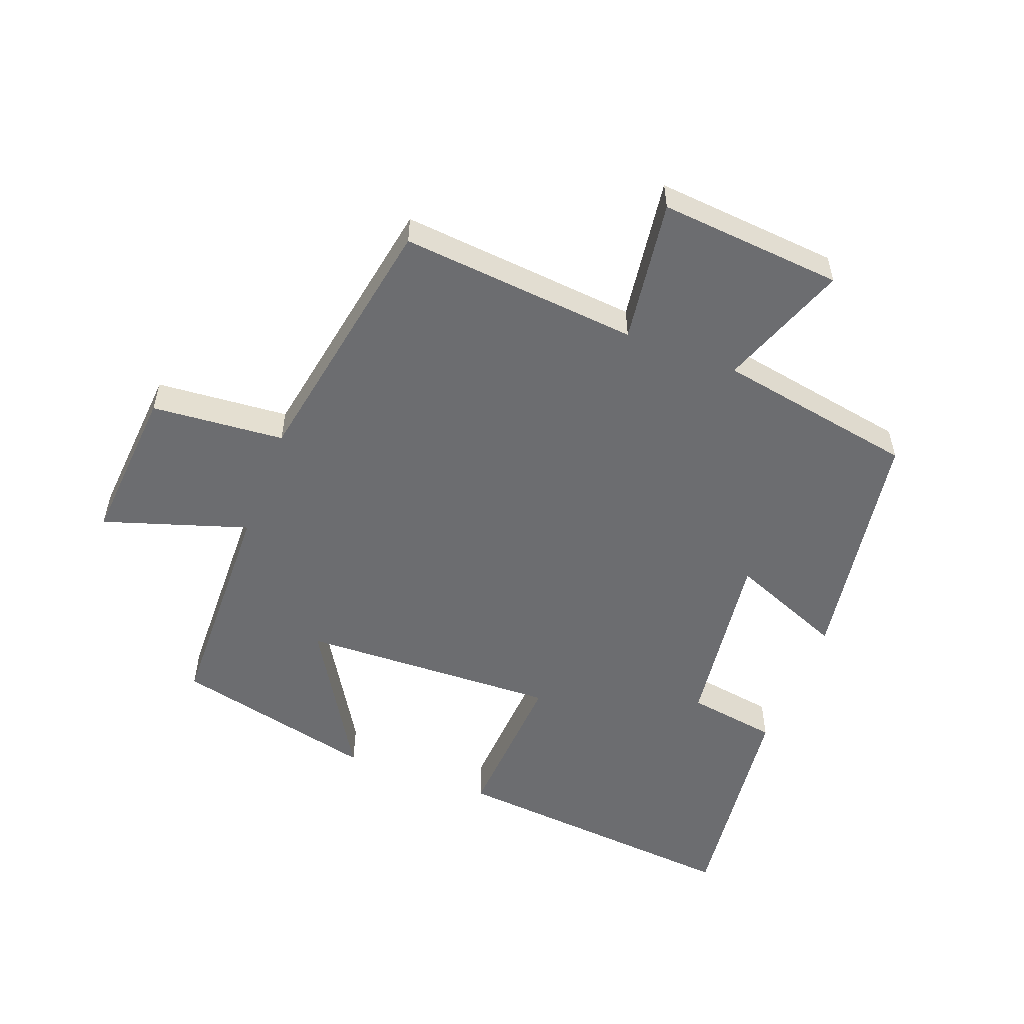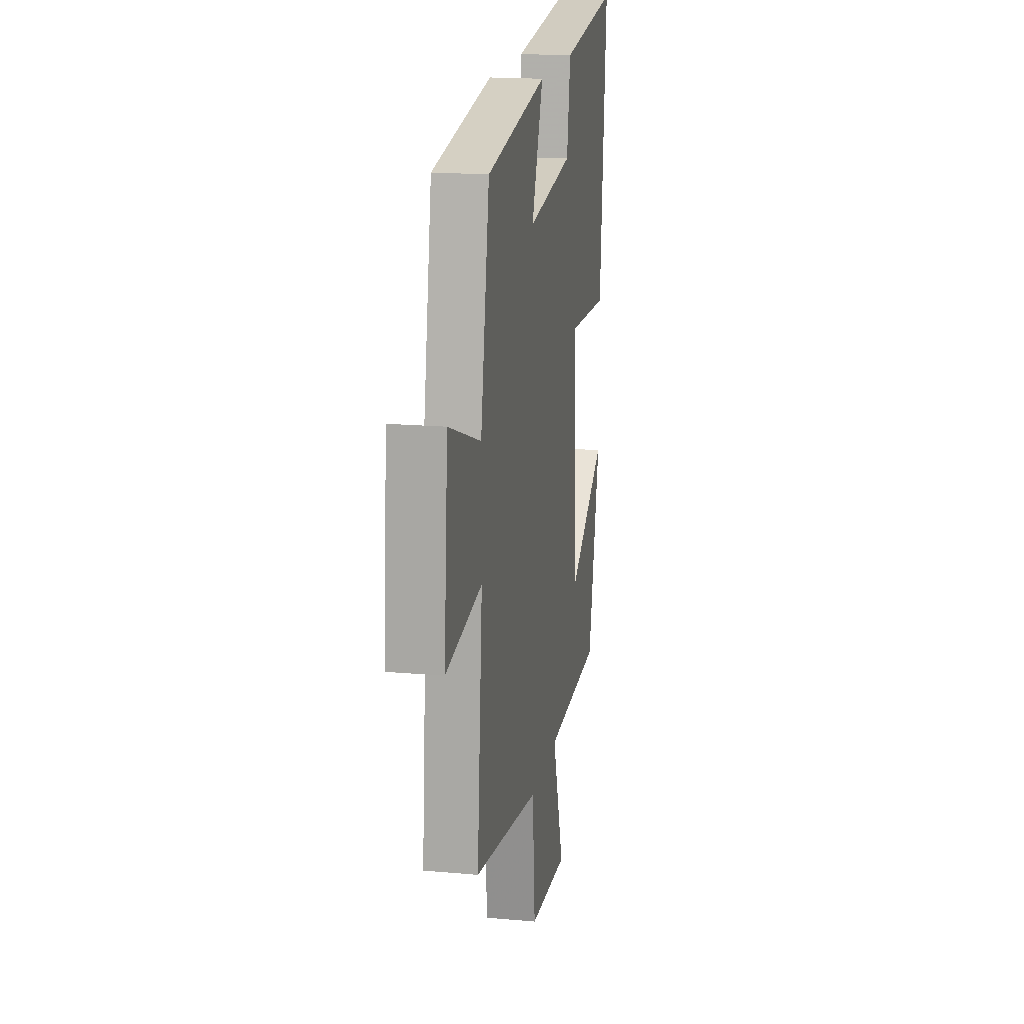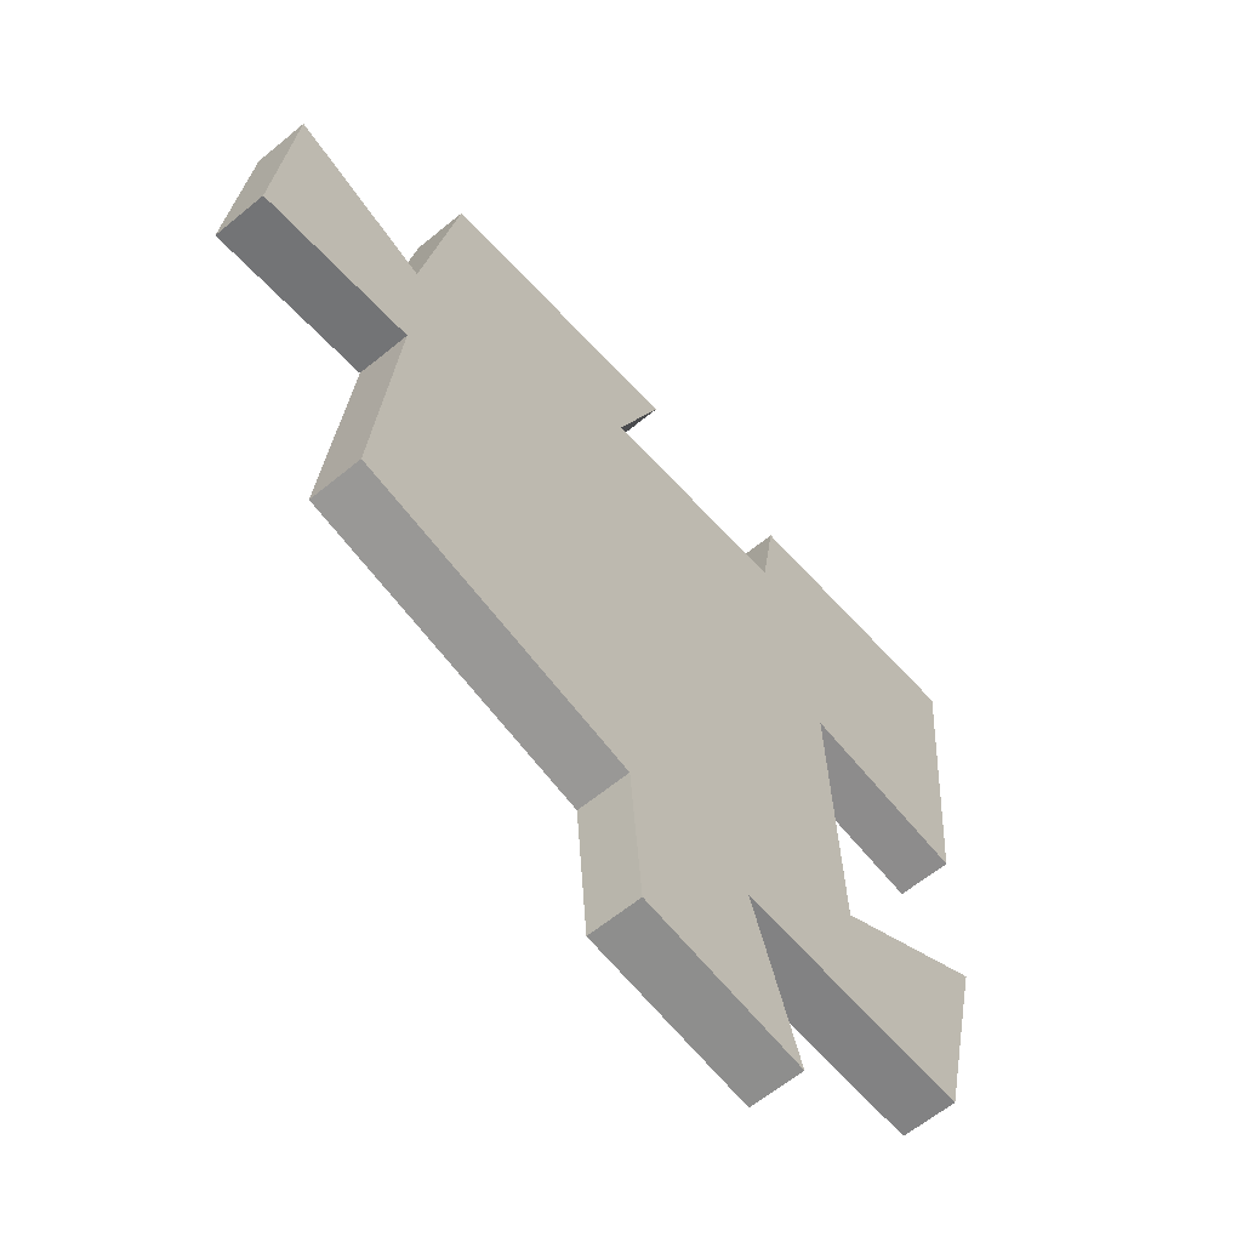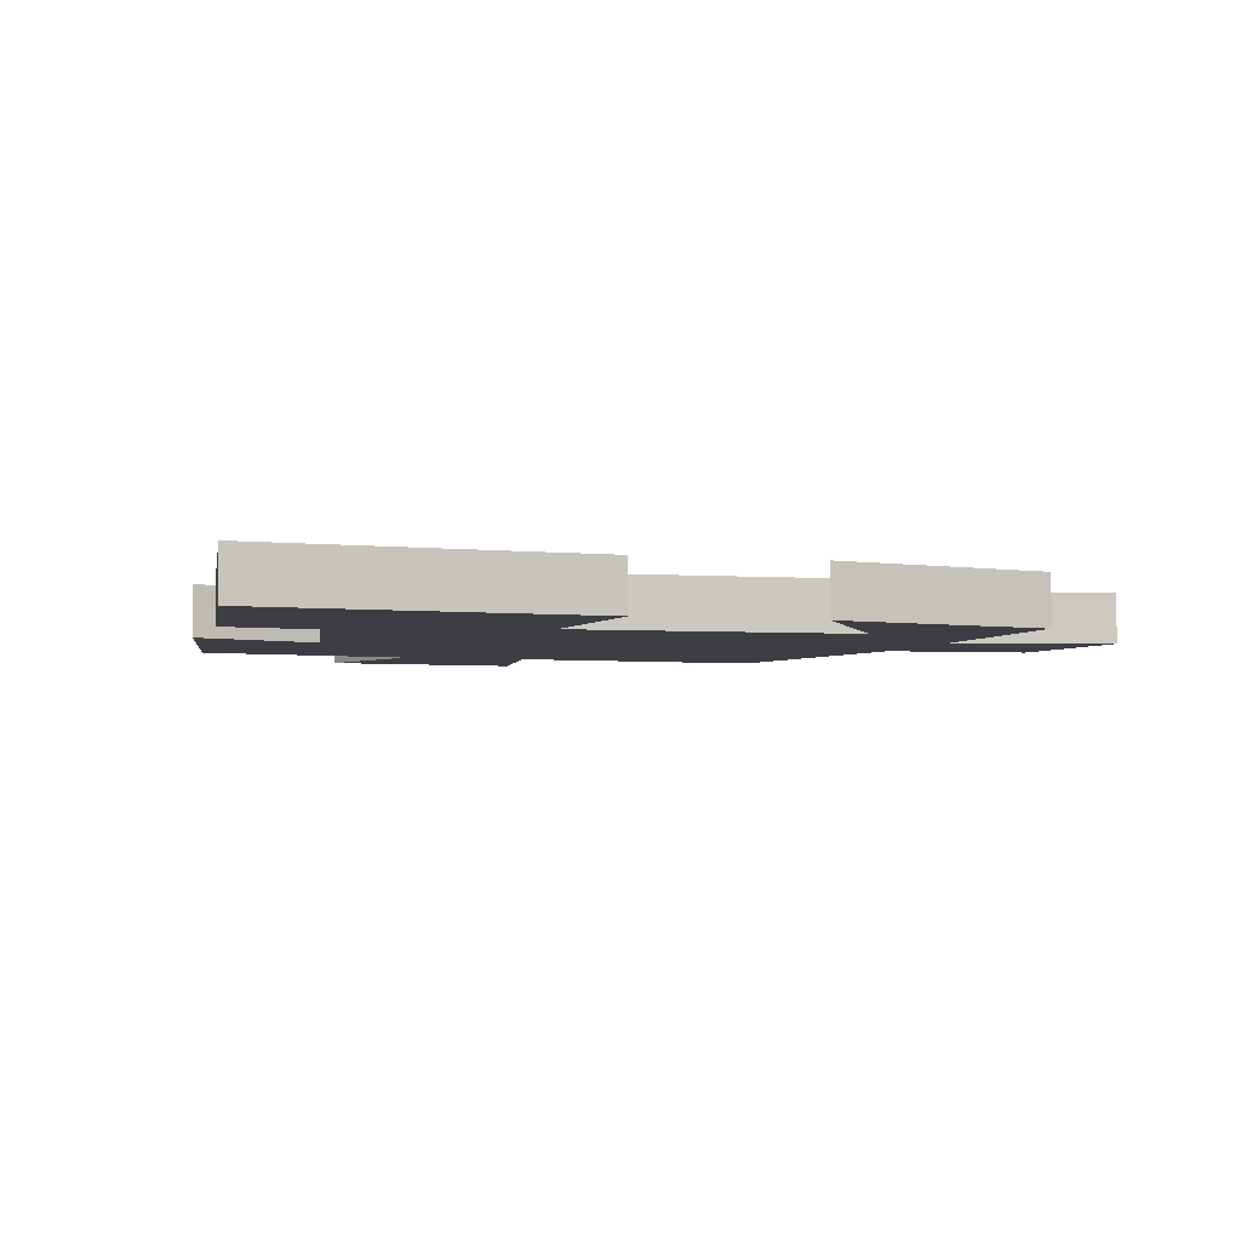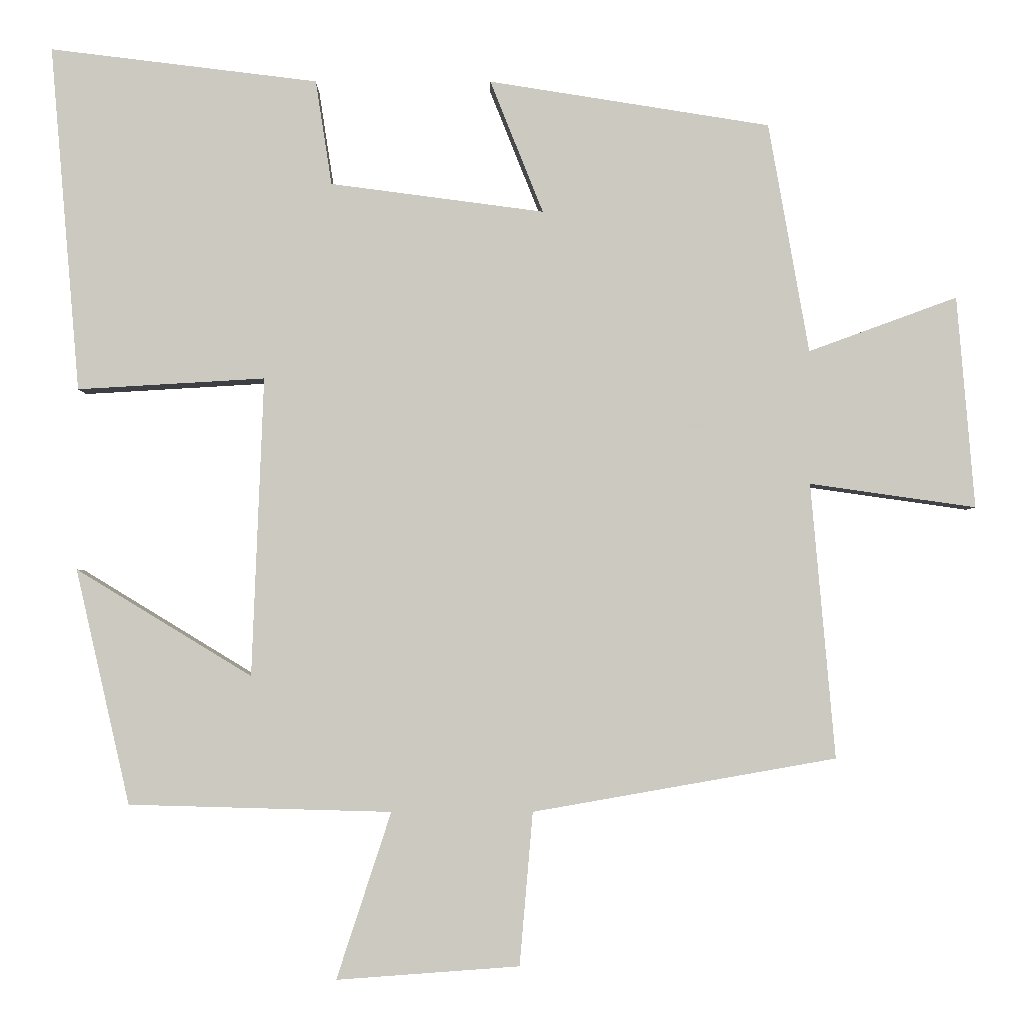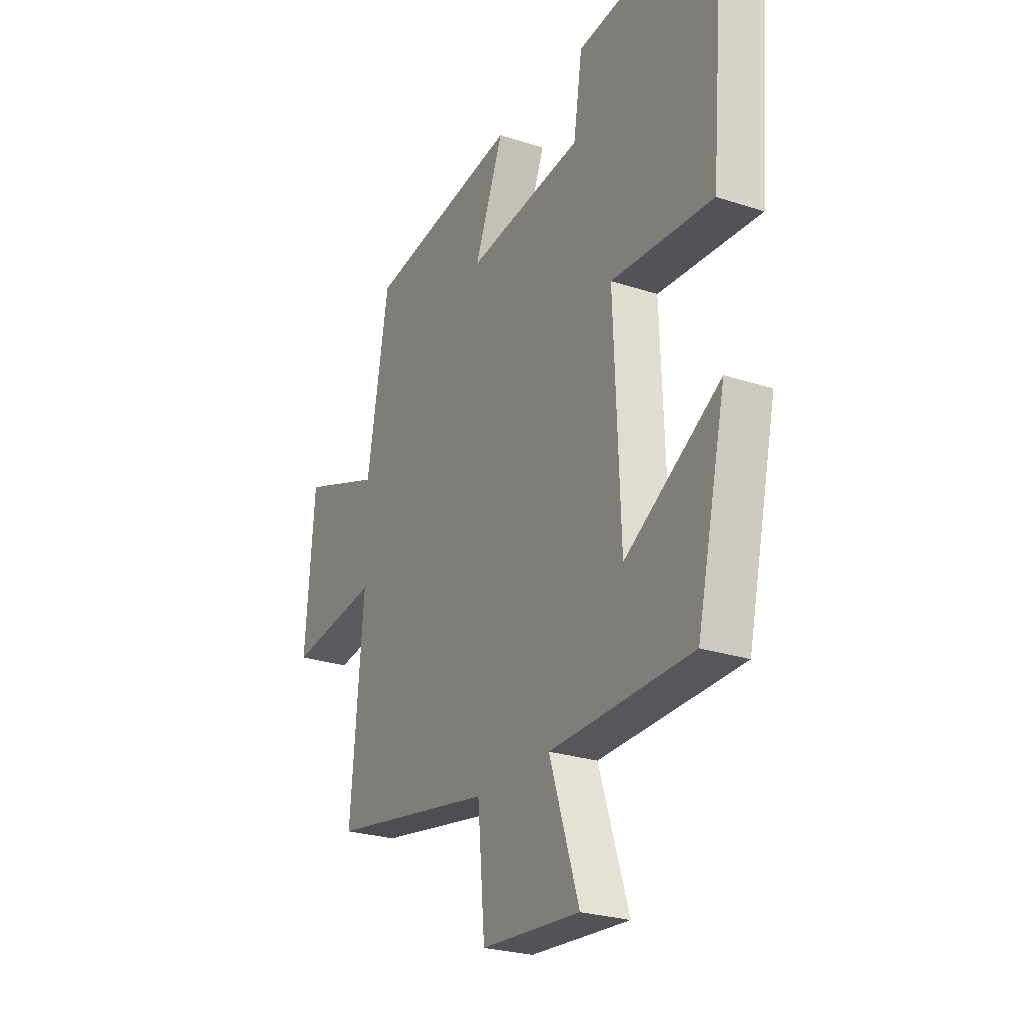
<metadata>
{"format":"obj","ext":"obj","renderer":"f3d","projection":"perspective","resolution":1024,"background":"white","views":[{"elev":-54.0,"azim":-111.0,"up":"+Y"},{"elev":17.7,"azim":-79.9,"up":"+Z"},{"elev":-62.0,"azim":-50.1,"up":"+Z"},{"elev":-3.7,"azim":73.6,"up":"+Y"},{"elev":-2.7,"azim":179.6,"up":"+Z"},{"elev":-25.5,"azim":62.0,"up":"+Z"}]}
</metadata>
<code>
v 0.54 0.07 0.544
v 0.5 0.07 0.075
v 0.246 0.07 0.09
v 0.262 0.07 -0.316
v 0.5 0.07 -0.171
v 0.427 0.07 -0.49
v 0.071 0.07 -0.5
v 0.145 0.07 -0.726
v -0.103 0.07 -0.708
v -0.121 0.07 -0.5
v -0.533 0.07 -0.428
v -0.5 0.07 -0.054
v -0.726 0.07 -0.086
v -0.702 0.07 0.202
v -0.5 0.07 0.128
v -0.445 0.07 0.44
v -0.063 0.07 0.5
v -0.135 0.07 0.32
v 0.155 0.07 0.358
v 0.177 0.07 0.5
v 0.54 0 0.544
v 0.5 0 0.075
v 0.246 0 0.09
v 0.262 0 -0.316
v 0.5 0 -0.171
v 0.427 0 -0.49
v 0.071 0 -0.5
v 0.145 0 -0.726
v -0.103 0 -0.708
v -0.121 0 -0.5
v -0.533 0 -0.428
v -0.5 0 -0.054
v -0.726 0 -0.086
v -0.702 0 0.202
v -0.5 0 0.128
v -0.445 0 0.44
v -0.063 0 0.5
v -0.135 0 0.32
v 0.155 0 0.358
v 0.177 0 0.5
f 1 2 3
f 20 1 3
f 19 20 3
f 18 19 3 4
f 15 16 17 18
f 15 18 4
f 12 13 14 15
f 12 15 4
f 10 11 12 4
f 7 8 9 10
f 7 10 4
f 4 5 6 7
f 23 22 21
f 23 21 40
f 23 40 39
f 24 23 39 38
f 38 37 36 35
f 24 38 35
f 35 34 33 32
f 24 35 32
f 24 32 31 30
f 30 29 28 27
f 24 30 27
f 27 26 25 24
f 1 21 22 2
f 2 22 23 3
f 3 23 24 4
f 4 24 25 5
f 5 25 26 6
f 6 26 27 7
f 7 27 28 8
f 8 28 29 9
f 9 29 30 10
f 10 30 31 11
f 11 31 32 12
f 12 32 33 13
f 13 33 34 14
f 14 34 35 15
f 15 35 36 16
f 16 36 37 17
f 17 37 38 18
f 18 38 39 19
f 19 39 40 20
f 20 40 21 1

</code>
